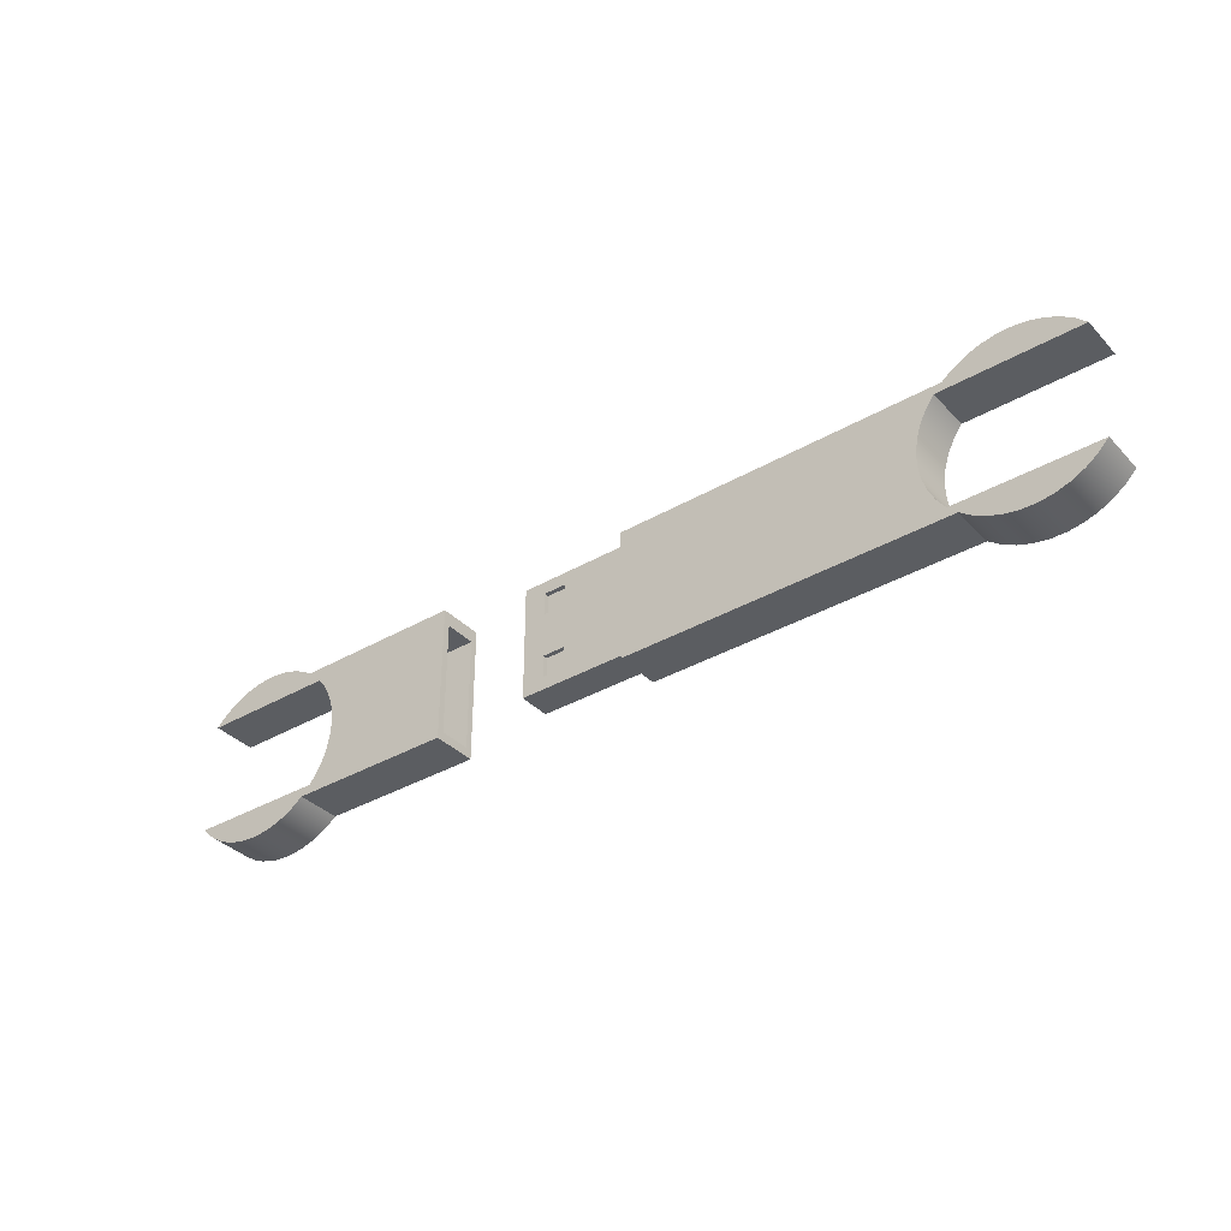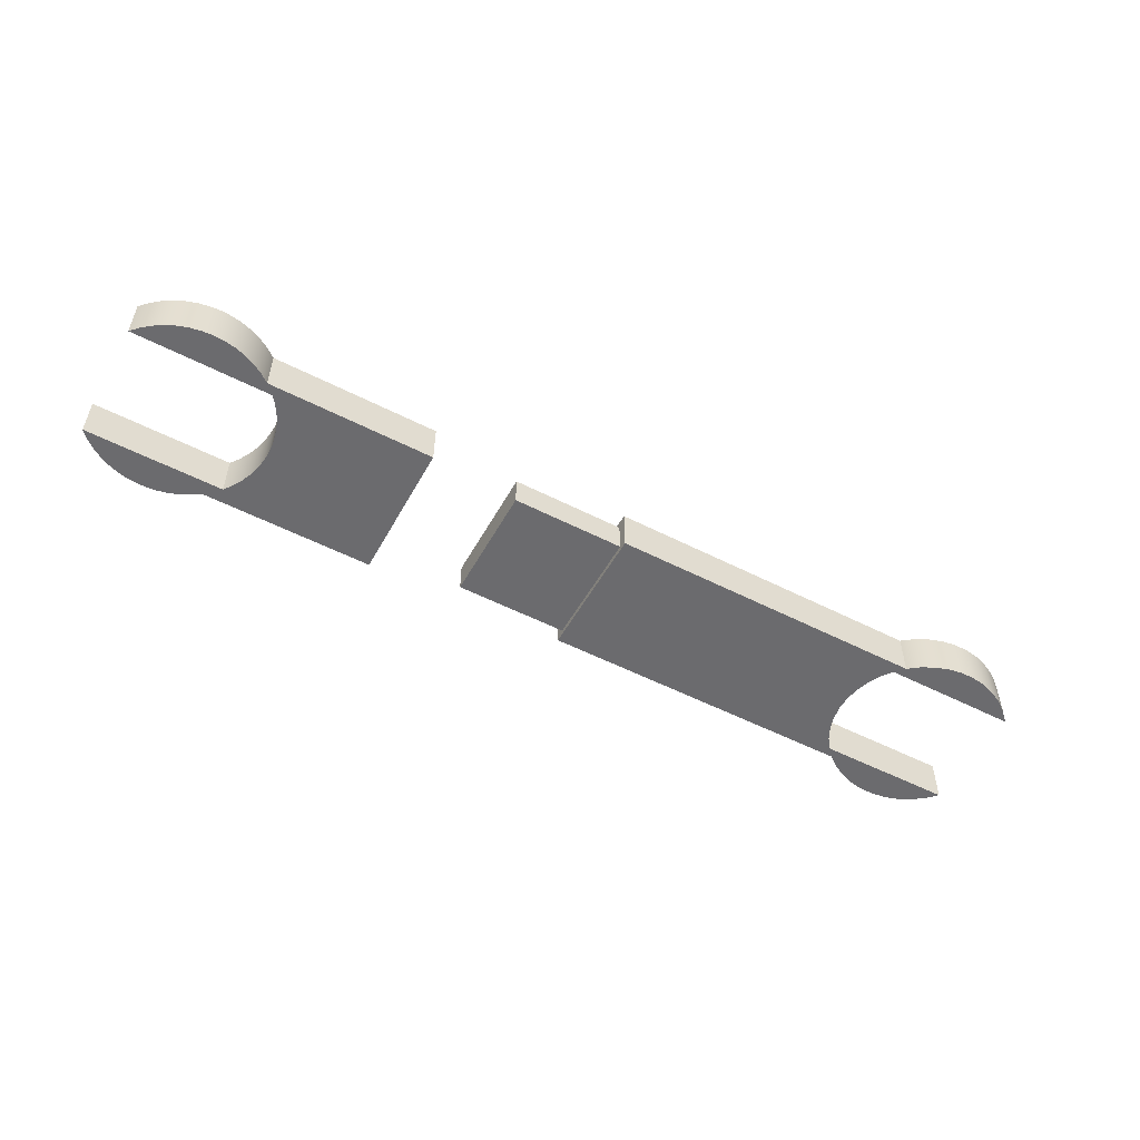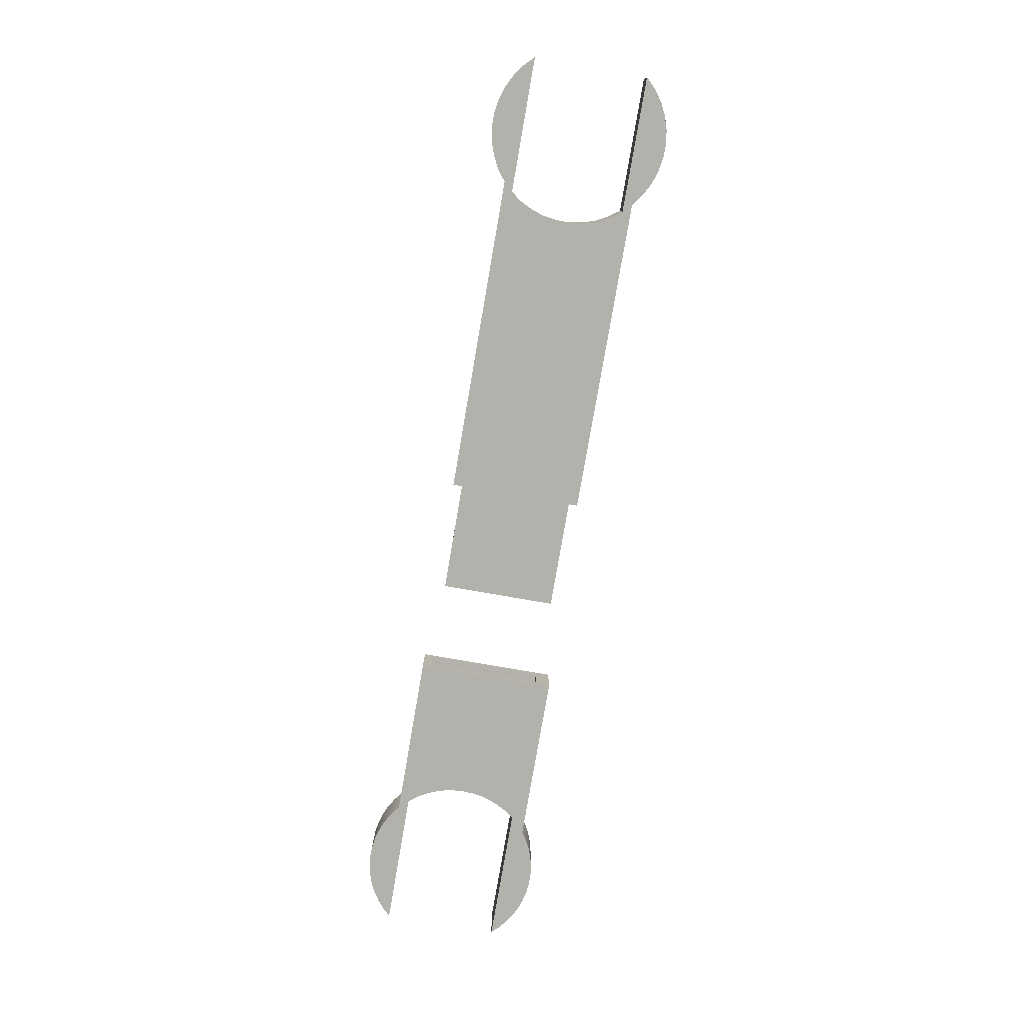
<metadata>
{"format":"obj","ext":"obj","renderer":"f3d","projection":"perspective","resolution":1024,"background":"white","views":[{"elev":-36.1,"azim":37.1,"up":"+Y"},{"elev":-53.5,"azim":-28.6,"up":"+Z"},{"elev":-79.1,"azim":80.2,"up":"+Z"}]}
</metadata>
<code>
v -3 0 0.8496
v -3 0 0.142
v -3 1.292 0.142
v -3 1.292 0.8496
v 0 1.292 0.8496
v 0 -1.292 0.8496
v -3 -1.292 0.8496
v -3 0 0.8496
v -3 1.292 0.8496
v 0 -1.292 0.8496
v 0 -1.292 0.142
v -3 -1.292 0.142
v -3 -1.292 0.8496
v 0 -1.292 0.142
v 0 1.292 0.142
v -3 1.292 0.142
v -3 0 0.142
v -3 -1.292 0.142
v 0 1.292 0.142
v 0 1.292 0.8496
v -3 1.292 0.8496
v -3 1.292 0.142
v -3 0 0.142
v -3 0 0.8496
v -3 -1.292 0.8496
v -3 -1.292 0.142
v -3 0 0.8496
v -3 0 0.142
v -3.474 1.292 0
v -3.333 1.105 0
v -3.215 0.9029 0
v -3.122 0.6883 0
v -3.055 0.4641 0
v -3.014 0.2337 0
v -3 4.441e-16 0
v -3.014 -0.2337 0
v -3.055 -0.4641 0
v -3.122 -0.6883 0
v -3.215 -0.9029 0
v -3.333 -1.105 0
v -3.474 -1.292 0
v -3.474 -1.292 1
v -3.333 -1.105 1
v -3.215 -0.9029 1
v -3.122 -0.6883 1
v -3.055 -0.4641 1
v -3.014 -0.2337 1
v -3 4.441e-16 1
v -3.014 0.2337 1
v -3.055 0.4641 1
v -3.122 0.6883 1
v -3.215 0.9029 1
v -3.333 1.105 1
v -3.474 1.292 1
v -6.526 1.292 0
v -3.474 1.292 0
v -3.474 1.292 1
v -6.526 1.292 1
v -3.804 1.603 0
v -3.997 1.731 0
v -4.205 1.835 0
v -4.423 1.915 0
v -4.648 1.969 0
v -4.879 1.996 0
v -5.111 1.997 0
v -5.341 1.971 0
v -5.567 1.918 0
v -5.786 1.839 0
v -5.993 1.736 0
v -6.188 1.609 0
v -6.366 1.461 0
v -6.526 1.292 0
v -6.526 1.292 1
v -6.366 1.461 1
v -6.188 1.609 1
v -5.993 1.736 1
v -5.786 1.839 1
v -5.567 1.918 1
v -5.341 1.971 1
v -5.111 1.997 1
v -4.879 1.996 1
v -4.648 1.969 1
v -4.423 1.915 1
v -4.205 1.835 1
v -3.997 1.731 1
v -3.804 1.603 1
v 0 1.603 0
v -3.804 1.603 0
v -3.804 1.603 1
v 0 1.603 1
v 0 -1.292 0.8496
v 0 1.292 0.8496
v 0 1.292 0.142
v 0 -1.292 0.142
v 0 -1.5 0
v 0 1.603 0
v 0 1.603 1
v 0 -1.5 1
v -3.677 -1.5 0
v 0 -1.5 0
v 0 -1.5 1
v -3.677 -1.5 1
v -6.526 -1.292 0
v -6.357 -1.469 0
v -6.168 -1.624 0
v -5.961 -1.754 0
v -5.739 -1.858 0
v -5.507 -1.935 0
v -5.267 -1.982 0
v -5.023 -2 0
v -4.779 -1.988 0
v -4.538 -1.946 0
v -4.304 -1.875 0
v -4.08 -1.776 0
v -3.87 -1.65 0
v -3.677 -1.5 0
v -3.677 -1.5 1
v -3.87 -1.65 1
v -4.08 -1.776 1
v -4.304 -1.875 1
v -4.538 -1.946 1
v -4.779 -1.988 1
v -5.023 -2 1
v -5.267 -1.982 1
v -5.507 -1.935 1
v -5.739 -1.858 1
v -5.961 -1.754 1
v -6.168 -1.624 1
v -6.357 -1.469 1
v -6.526 -1.292 1
v -3.474 -1.292 0
v -6.526 -1.292 0
v -6.526 -1.292 1
v -3.474 -1.292 1
v -3.474 -1.292 1
v -6.526 -1.292 1
v -6.357 -1.469 1
v -6.168 -1.624 1
v -5.961 -1.754 1
v -5.739 -1.858 1
v -5.507 -1.935 1
v -5.267 -1.982 1
v -5.023 -2 1
v -4.779 -1.988 1
v -4.538 -1.946 1
v -4.304 -1.875 1
v -4.08 -1.776 1
v -3.87 -1.65 1
v -3.677 -1.5 1
v 0 -1.5 1
v 0 1.603 1
v -3.804 1.603 1
v -3.997 1.731 1
v -4.205 1.835 1
v -4.423 1.915 1
v -4.648 1.969 1
v -4.879 1.996 1
v -5.111 1.997 1
v -5.341 1.971 1
v -5.567 1.918 1
v -5.786 1.839 1
v -5.993 1.736 1
v -6.188 1.609 1
v -6.366 1.461 1
v -6.526 1.292 1
v -3.474 1.292 1
v -3.333 1.105 1
v -3.215 0.9029 1
v -3.122 0.6883 1
v -3.055 0.4641 1
v -3.014 0.2337 1
v -3 4.441e-16 1
v -3.014 -0.2337 1
v -3.055 -0.4641 1
v -3.122 -0.6883 1
v -3.215 -0.9029 1
v -3.333 -1.105 1
v -6.526 -1.292 0
v -3.474 -1.292 0
v -3.333 -1.105 0
v -3.215 -0.9029 0
v -3.122 -0.6883 0
v -3.055 -0.4641 0
v -3.014 -0.2337 0
v -3 4.441e-16 0
v -3.014 0.2337 0
v -3.055 0.4641 0
v -3.122 0.6883 0
v -3.215 0.9029 0
v -3.333 1.105 0
v -3.474 1.292 0
v -6.526 1.292 0
v -6.366 1.461 0
v -6.188 1.609 0
v -5.993 1.736 0
v -5.786 1.839 0
v -5.567 1.918 0
v -5.341 1.971 0
v -5.111 1.997 0
v -4.879 1.996 0
v -4.648 1.969 0
v -4.423 1.915 0
v -4.205 1.835 0
v -3.997 1.731 0
v -3.804 1.603 0
v 0 1.603 0
v 0 -1.5 0
v -3.677 -1.5 0
v -3.87 -1.65 0
v -4.08 -1.776 0
v -4.304 -1.875 0
v -4.538 -1.946 0
v -4.779 -1.988 0
v -5.023 -2 0
v -5.267 -1.982 0
v -5.507 -1.935 0
v -5.739 -1.858 0
v -5.961 -1.754 0
v -6.168 -1.624 0
v -6.357 -1.469 0
v 3 0.5 0.8284
v 3 1 0.8284
v 3 1 0.7284
v 3 0.5 0.7284
v 3 1 0.8284
v 2.5 1 0.8284
v 2.5 1 0.7284
v 3 1 0.7284
v 2.5 1 0.8284
v 2.5 0.5 0.8284
v 2.5 0.5 0.7284
v 2.5 1 0.7284
v 2.5 0.5 0.8284
v 3 0.5 0.8284
v 3 0.5 0.7284
v 2.5 0.5 0.7284
v 2.5 0.5 0.7284
v 3 0.5 0.7284
v 3 1 0.7284
v 2.5 1 0.7284
v 2.5 -0.5 0.8284
v 2.5 -1 0.8284
v 2.5 -1 0.7284
v 2.5 -0.5 0.7284
v 2.5 -1 0.8284
v 3 -1 0.8284
v 3 -1 0.7284
v 2.5 -1 0.7284
v 3 -1 0.8284
v 3 -0.5 0.8284
v 3 -0.5 0.7284
v 3 -1 0.7284
v 3 -0.5 0.8284
v 2.5 -0.5 0.8284
v 2.5 -0.5 0.7284
v 3 -0.5 0.7284
v 3 -0.5 0.7284
v 2.5 -0.5 0.7284
v 2.5 -1 0.7284
v 3 -1 0.7284
v 3 1 0.8284
v 3 0.5 0.8284
v 2.5 0.5 0.8284
v 2.5 1 0.8284
v 2.5 -1 0.8284
v 2.5 -0.5 0.8284
v 3 -0.5 0.8284
v 3 -1 0.8284
v 2.007 1.292 0.8284
v 2.007 -1.292 0.8284
v 4.507 -1.292 0.8284
v 4.507 1.292 0.8284
v 2.007 -1.292 0.8284
v 2.007 -1.292 0.1277
v 4.507 -1.292 0.1277
v 4.507 -1.292 0.8284
v 2.007 -1.292 0.1277
v 2.007 1.292 0.1277
v 4.507 1.292 0.1277
v 4.507 -1.292 0.1277
v 2.007 1.292 0.1277
v 2.007 1.292 0.8284
v 4.507 1.292 0.8284
v 4.507 1.292 0.1277
v 4.507 1.292 0.1277
v 4.507 1.292 0.8284
v 4.507 -1.292 0.8284
v 4.507 -1.292 0.1277
v 4.507 -1.5 0
v 4.507 -1.5 1
v 4.507 1.482 1
v 4.507 1.482 0
v 4.507 -1.5 0
v 4.507 1.482 0
v 11.66 1.482 0
v 11.91 1.678 0
v 12.19 1.83 0
v 12.5 1.935 0
v 12.81 1.991 0
v 13.13 1.996 0
v 13.45 1.949 0
v 13.75 1.852 0
v 14.04 1.708 0
v 14.3 1.52 0
v 14.53 1.292 0
v 11.47 1.292 0
v 11.29 1.039 0
v 11.15 0.761 0
v 11.05 0.4641 0
v 11.01 0.156 0
v 11.01 -0.156 0
v 11.05 -0.4641 0
v 11.15 -0.761 0
v 11.29 -1.039 0
v 11.47 -1.292 0
v 14.53 -1.292 0
v 14.3 -1.518 0
v 14.05 -1.705 0
v 13.76 -1.849 0
v 13.46 -1.947 0
v 13.15 -1.995 0
v 12.83 -1.993 0
v 12.51 -1.94 0
v 12.21 -1.839 0
v 11.93 -1.691 0
v 11.68 -1.5 0
v 4.507 1.482 0
v 4.507 1.482 1
v 11.66 1.482 1
v 11.66 1.482 0
v 11.66 1.482 1
v 11.91 1.678 1
v 12.19 1.83 1
v 12.5 1.935 1
v 12.81 1.991 1
v 13.13 1.996 1
v 13.45 1.949 1
v 13.75 1.852 1
v 14.04 1.708 1
v 14.3 1.52 1
v 14.53 1.292 1
v 14.53 1.292 0
v 14.3 1.52 0
v 14.04 1.708 0
v 13.75 1.852 0
v 13.45 1.949 0
v 13.13 1.996 0
v 12.81 1.991 0
v 12.5 1.935 0
v 12.19 1.83 0
v 11.91 1.678 0
v 11.66 1.482 0
v 2.007 -1.292 0.8284
v 2.007 1.292 0.8284
v 2.007 1.292 0.1277
v 2.007 -1.292 0.1277
v 4.507 -1.5 1
v 4.507 -1.5 0
v 11.68 -1.5 0
v 11.68 -1.5 1
v 14.53 -1.292 1
v 14.3 -1.518 1
v 14.05 -1.705 1
v 13.76 -1.849 1
v 13.46 -1.947 1
v 13.15 -1.995 1
v 12.83 -1.993 1
v 12.51 -1.94 1
v 12.21 -1.839 1
v 11.93 -1.691 1
v 11.68 -1.5 1
v 11.68 -1.5 0
v 11.93 -1.691 0
v 12.21 -1.839 0
v 12.51 -1.94 0
v 12.83 -1.993 0
v 13.15 -1.995 0
v 13.46 -1.947 0
v 13.76 -1.849 0
v 14.05 -1.705 0
v 14.3 -1.518 0
v 14.53 -1.292 0
v 11.47 -1.292 1
v 14.53 -1.292 1
v 14.53 -1.292 0
v 11.47 -1.292 0
v 11.47 1.292 1
v 11.29 1.039 1
v 11.15 0.761 1
v 11.05 0.4641 1
v 11.01 0.156 1
v 11.01 -0.156 1
v 11.05 -0.4641 1
v 11.15 -0.761 1
v 11.29 -1.039 1
v 11.47 -1.292 1
v 11.47 -1.292 0
v 11.29 -1.039 0
v 11.15 -0.761 0
v 11.05 -0.4641 0
v 11.01 -0.156 0
v 11.01 0.156 0
v 11.05 0.4641 0
v 11.15 0.761 0
v 11.29 1.039 0
v 11.47 1.292 0
v 14.53 1.292 1
v 11.47 1.292 1
v 11.47 1.292 0
v 14.53 1.292 0
v 4.507 1.482 1
v 4.507 -1.5 1
v 11.68 -1.5 1
v 11.93 -1.691 1
v 12.21 -1.839 1
v 12.51 -1.94 1
v 12.83 -1.993 1
v 13.15 -1.995 1
v 13.46 -1.947 1
v 13.76 -1.849 1
v 14.05 -1.705 1
v 14.3 -1.518 1
v 14.53 -1.292 1
v 11.47 -1.292 1
v 11.29 -1.039 1
v 11.15 -0.761 1
v 11.05 -0.4641 1
v 11.01 -0.156 1
v 11.01 0.156 1
v 11.05 0.4641 1
v 11.15 0.761 1
v 11.29 1.039 1
v 11.47 1.292 1
v 14.53 1.292 1
v 14.3 1.52 1
v 14.04 1.708 1
v 13.75 1.852 1
v 13.45 1.949 1
v 13.13 1.996 1
v 12.81 1.991 1
v 12.5 1.935 1
v 12.19 1.83 1
v 11.91 1.678 1
v 11.66 1.482 1
g 62c0cbb8-e2ed-11ea-b7c2-54bf646e7e1f
f 1 2 4
f 4 2 3
g 62c16812-e2ed-11ea-9b7f-54bf646e7e1f
f 9 5 8
f 8 5 6
f 8 6 7
g 62c2045a-e2ed-11ea-9223-54bf646e7e1f
f 10 11 13
f 13 11 12
g 62c279b6-e2ed-11ea-83f4-54bf646e7e1f
f 18 14 17
f 17 14 15
f 17 15 16
g 62c315b0-e2ed-11ea-8ded-54bf646e7e1f
f 19 20 22
f 22 20 21
g 62c38ae8-e2ed-11ea-8a15-54bf646e7e1f
f 23 24 26
f 26 24 25
g 62906d30-e2ed-11ea-978f-54bf646e7e1f
f 28 36 27
f 27 36 47
f 27 47 48
f 27 34 28
f 28 34 35
f 28 35 36
f 54 29 53
f 53 29 30
f 53 30 52
f 52 30 31
f 52 31 51
f 51 31 32
f 51 32 50
f 50 32 33
f 50 33 49
f 49 33 34
f 49 34 27
f 47 36 46
f 46 36 37
f 46 37 45
f 45 37 38
f 45 38 44
f 44 38 39
f 44 39 43
f 43 39 40
f 43 40 42
f 42 40 41
f 48 49 27
g 6290943a-e2ed-11ea-97d3-54bf646e7e1f
f 55 56 58
f 58 56 57
g 6290e264-e2ed-11ea-84fb-54bf646e7e1f
f 86 59 85
f 85 59 60
f 85 60 84
f 84 60 61
f 84 61 83
f 83 61 62
f 83 62 82
f 82 62 63
f 82 63 81
f 81 63 64
f 81 64 80
f 80 64 65
f 80 65 79
f 79 65 66
f 79 66 78
f 78 66 67
f 78 67 77
f 77 67 68
f 77 68 76
f 76 68 69
f 76 69 75
f 75 69 70
f 75 70 74
f 74 70 71
f 74 71 73
f 73 71 72
g 6291097a-e2ed-11ea-bff2-54bf646e7e1f
f 87 88 90
f 90 88 89
g 62915798-e2ed-11ea-8b4d-54bf646e7e1f
f 92 98 91
f 91 98 95
f 91 95 94
f 94 95 93
f 93 95 96
f 93 96 92
f 92 96 97
f 92 97 98
g 62917ec8-e2ed-11ea-92a9-54bf646e7e1f
f 99 100 102
f 102 100 101
g 6291cc9c-e2ed-11ea-b32d-54bf646e7e1f
f 130 103 129
f 129 103 104
f 129 104 128
f 128 104 105
f 128 105 127
f 127 105 106
f 127 106 126
f 126 106 107
f 126 107 125
f 125 107 108
f 125 108 124
f 124 108 109
f 124 109 123
f 123 109 110
f 123 110 122
f 122 110 111
f 122 111 121
f 121 111 112
f 121 112 120
f 120 112 113
f 120 113 119
f 119 113 114
f 119 114 118
f 118 114 115
f 118 115 117
f 117 115 116
g 62921aee-e2ed-11ea-98ed-54bf646e7e1f
f 131 132 134
f 134 132 133
g 62926948-e2ed-11ea-8c4c-54bf646e7e1f
f 136 137 135
f 135 137 149
f 135 149 150
f 137 138 149
f 149 138 148
f 148 138 139
f 148 139 147
f 147 139 140
f 147 140 146
f 146 140 141
f 146 141 145
f 145 141 142
f 145 142 144
f 144 142 143
f 151 172 150
f 150 172 173
f 150 173 174
f 152 166 151
f 151 166 167
f 151 167 168
f 153 163 152
f 152 163 164
f 152 164 166
f 166 164 165
f 163 153 162
f 162 153 154
f 162 154 161
f 161 154 155
f 161 155 160
f 160 155 156
f 160 156 159
f 159 156 157
f 159 157 158
f 168 169 151
f 151 169 170
f 151 170 171
f 171 172 151
f 174 175 150
f 150 175 176
f 150 176 177
f 177 135 150
g 6292b730-e2ed-11ea-83da-54bf646e7e1f
f 178 179 220
f 220 179 208
f 220 208 219
f 219 208 209
f 219 209 218
f 218 209 210
f 218 210 217
f 217 210 211
f 217 211 216
f 216 211 212
f 216 212 215
f 215 212 213
f 215 213 214
f 208 179 207
f 207 179 180
f 207 180 181
f 181 182 207
f 207 182 183
f 207 183 184
f 184 185 207
f 207 185 206
f 206 185 186
f 206 186 187
f 187 188 206
f 206 188 189
f 206 189 190
f 190 191 206
f 206 191 205
f 205 191 193
f 205 193 194
f 191 192 193
f 205 194 204
f 204 194 195
f 204 195 203
f 203 195 196
f 203 196 202
f 202 196 197
f 202 197 201
f 201 197 198
f 201 198 200
f 200 198 199
g 63ca4c54-e2ed-11ea-8230-54bf646e7e1f
f 221 222 224
f 224 222 223
g 63cb36b4-e2ed-11ea-84e8-54bf646e7e1f
f 225 226 228
f 228 226 227
g 63cc211e-e2ed-11ea-8660-54bf646e7e1f
f 229 230 232
f 232 230 231
g 63cce48a-e2ed-11ea-93ff-54bf646e7e1f
f 233 234 236
f 236 234 235
g 63cdceec-e2ed-11ea-980a-54bf646e7e1f
f 237 238 240
f 240 238 239
g 63ceb92e-e2ed-11ea-8e60-54bf646e7e1f
f 241 242 244
f 244 242 243
g 63cfa394-e2ed-11ea-9b70-54bf646e7e1f
f 245 246 248
f 248 246 247
g 63d08e0c-e2ed-11ea-a63a-54bf646e7e1f
f 249 250 252
f 252 250 251
g 63d1785e-e2ed-11ea-83e1-54bf646e7e1f
f 253 254 256
f 256 254 255
g 63d289da-e2ed-11ea-b7fc-54bf646e7e1f
f 257 258 260
f 260 258 259
g 6366cfcc-e2ed-11ea-a930-54bf646e7e1f
f 262 272 261
f 261 272 269
f 261 269 264
f 264 269 263
f 263 269 270
f 263 270 266
f 266 270 265
f 265 270 268
f 268 270 271
f 268 271 267
f 267 271 272
f 267 272 262
f 267 262 266
f 266 262 263
g 63679324-e2ed-11ea-9b5a-54bf646e7e1f
f 273 274 276
f 276 274 275
g 6368564c-e2ed-11ea-8b77-54bf646e7e1f
f 277 278 280
f 280 278 279
g 636919a4-e2ed-11ea-b96c-54bf646e7e1f
f 281 282 284
f 284 282 283
g 6369dcf6-e2ed-11ea-b499-54bf646e7e1f
f 288 285 292
f 292 285 286
f 292 286 291
f 291 286 287
f 291 287 290
f 290 287 289
f 289 287 288
f 289 288 292
g 630d8c22-e2ed-11ea-a13f-54bf646e7e1f
f 294 311 293
f 293 311 312
f 293 312 313
f 295 306 294
f 294 306 307
f 294 307 308
f 296 304 295
f 295 304 305
f 295 305 306
f 304 296 303
f 303 296 297
f 303 297 302
f 302 297 298
f 302 298 301
f 301 298 299
f 301 299 300
f 308 309 294
f 294 309 310
f 294 310 311
f 313 314 293
f 293 314 315
f 293 315 326
f 326 315 316
f 326 316 317
f 326 317 325
f 325 317 318
f 325 318 324
f 324 318 319
f 324 319 323
f 323 319 320
f 323 320 322
f 322 320 321
g 63079892-e2ed-11ea-827b-54bf646e7e1f
f 328 329 327
f 327 329 330
g 6306fc4a-e2ed-11ea-90be-54bf646e7e1f
f 352 331 351
f 351 331 332
f 351 332 350
f 350 332 333
f 350 333 349
f 349 333 334
f 349 334 348
f 348 334 335
f 348 335 347
f 347 335 336
f 347 336 346
f 346 336 337
f 346 337 345
f 345 337 338
f 345 338 344
f 344 338 339
f 344 339 343
f 343 339 340
f 343 340 342
f 342 340 341
g 630834c0-e2ed-11ea-a076-54bf646e7e1f
f 353 354 356
f 356 354 355
g 6308d106-e2ed-11ea-a9b7-54bf646e7e1f
f 358 359 357
f 357 359 360
g 63096d4a-e2ed-11ea-aade-54bf646e7e1f
f 382 361 381
f 381 361 362
f 381 362 380
f 380 362 363
f 380 363 379
f 379 363 364
f 379 364 378
f 378 364 365
f 378 365 377
f 377 365 366
f 377 366 376
f 376 366 367
f 376 367 375
f 375 367 368
f 375 368 374
f 374 368 369
f 374 369 373
f 373 369 370
f 373 370 372
f 372 370 371
g 630a30cc-e2ed-11ea-ba45-54bf646e7e1f
f 383 384 386
f 386 384 385
g 630b1b18-e2ed-11ea-981a-54bf646e7e1f
f 406 387 405
f 405 387 388
f 405 388 404
f 404 388 389
f 404 389 403
f 403 389 390
f 403 390 402
f 402 390 391
f 402 391 401
f 401 391 392
f 401 392 400
f 400 392 393
f 400 393 399
f 399 393 394
f 399 394 398
f 398 394 395
f 398 395 397
f 397 395 396
g 630bde64-e2ed-11ea-bfaa-54bf646e7e1f
f 407 408 410
f 410 408 409
g 630ca1b6-e2ed-11ea-978c-54bf646e7e1f
f 412 428 411
f 411 428 429
f 411 429 430
f 413 424 412
f 412 424 425
f 412 425 426
f 414 422 413
f 413 422 423
f 413 423 424
f 422 414 421
f 421 414 415
f 421 415 420
f 420 415 416
f 420 416 419
f 419 416 417
f 419 417 418
f 426 427 412
f 412 427 428
f 430 431 411
f 411 431 432
f 411 432 433
f 411 433 444
f 444 433 434
f 444 434 435
f 444 435 443
f 443 435 436
f 443 436 442
f 442 436 437
f 442 437 441
f 441 437 438
f 441 438 440
f 440 438 439

</code>
